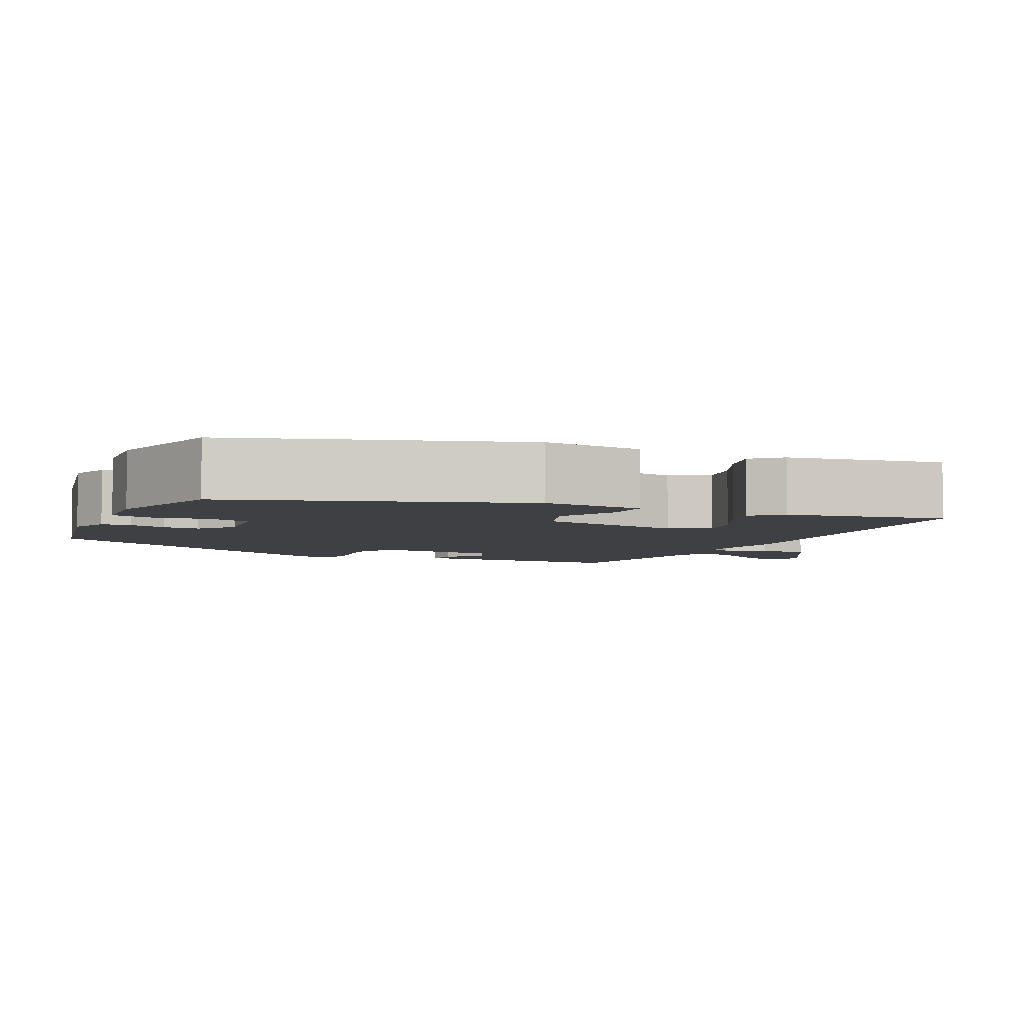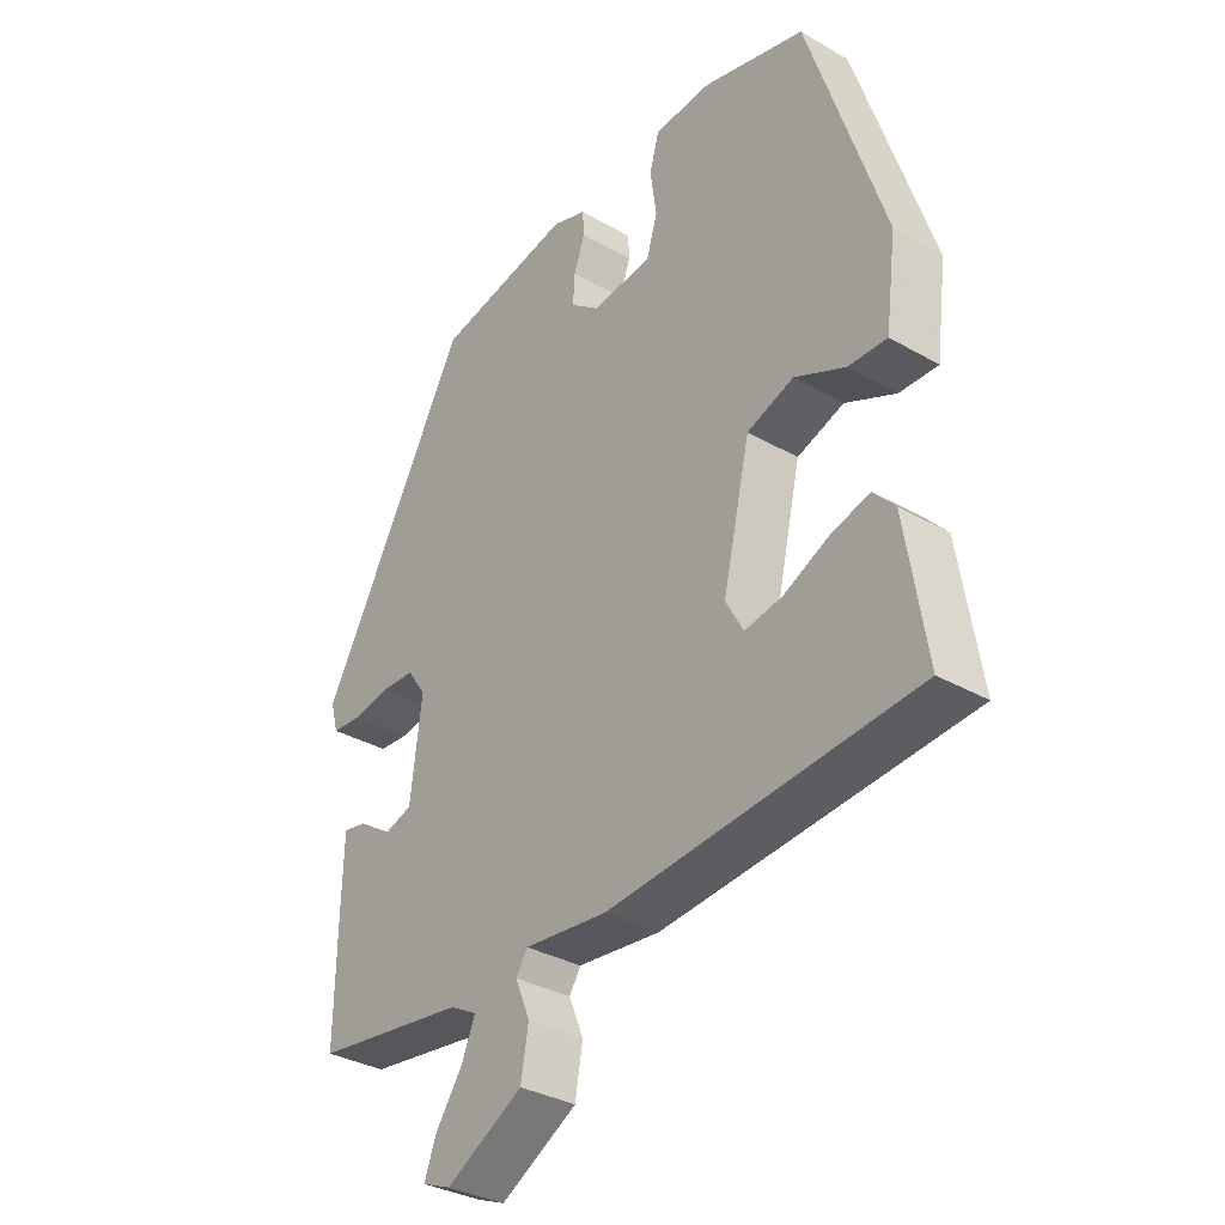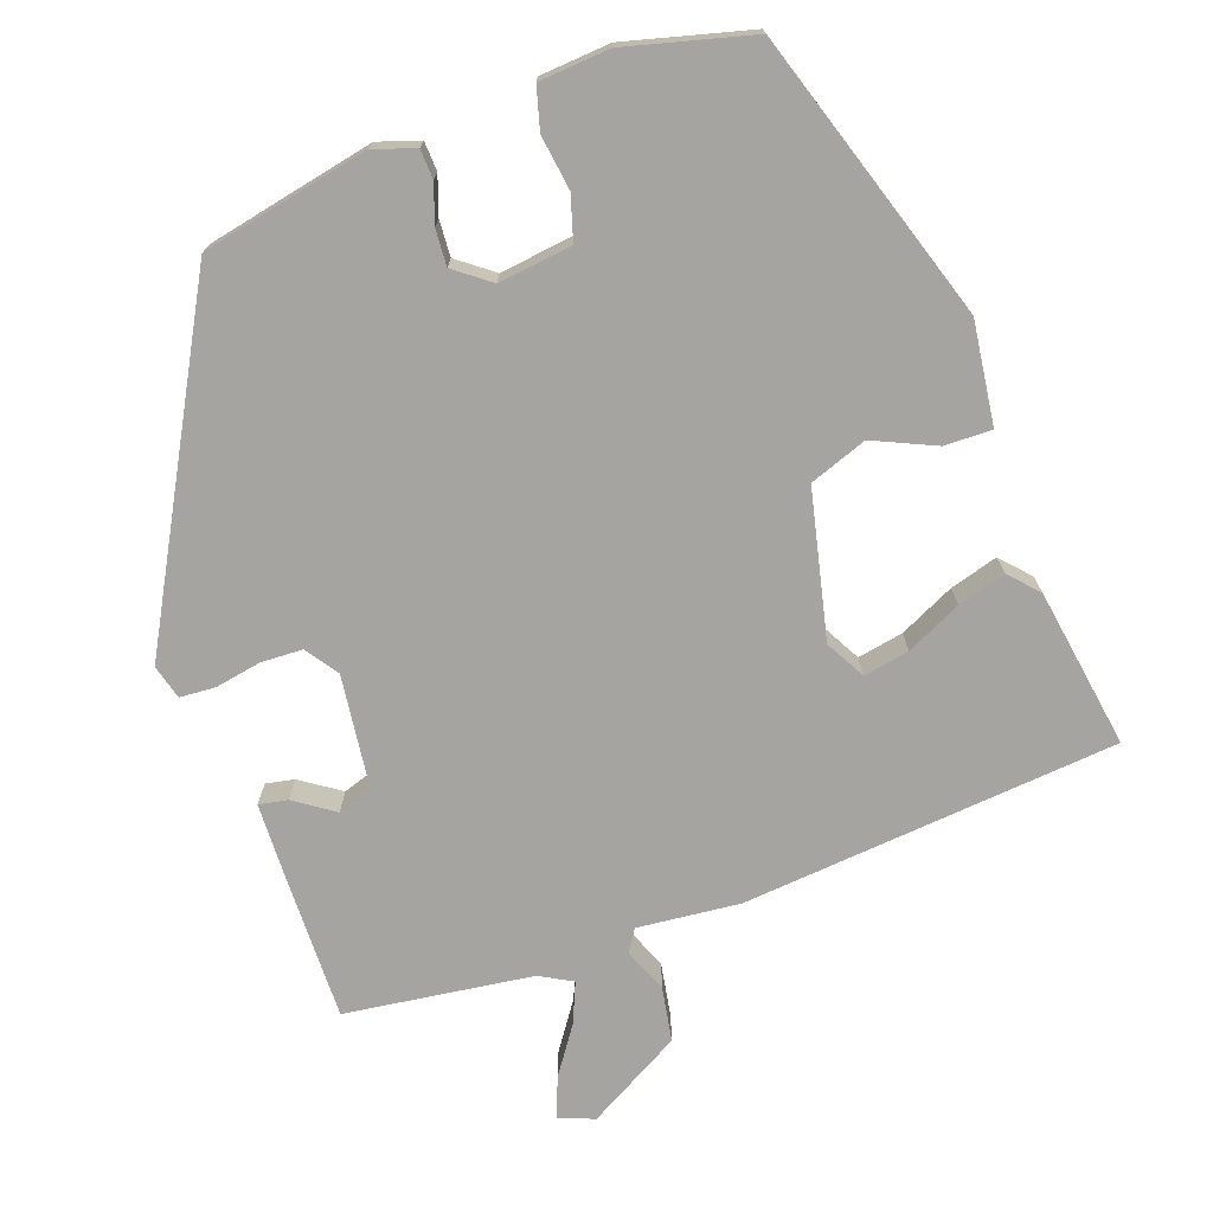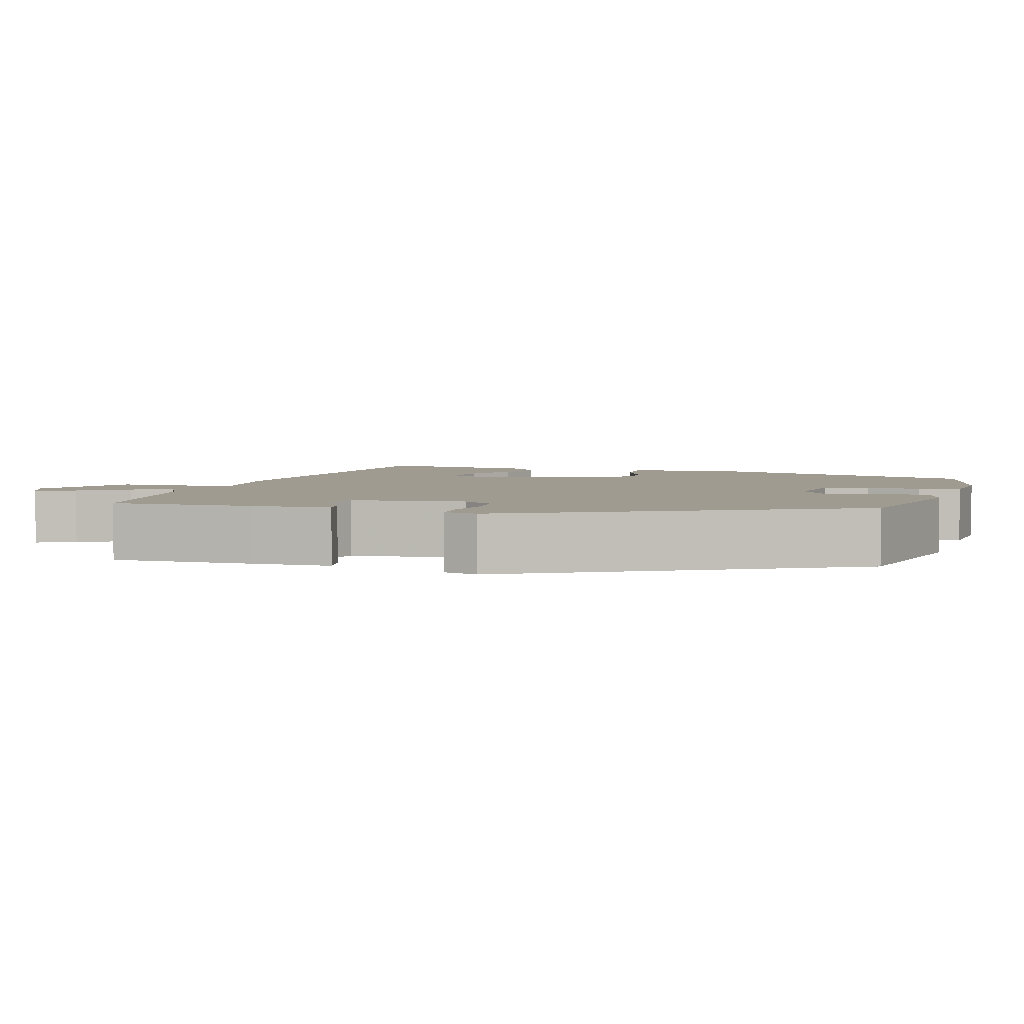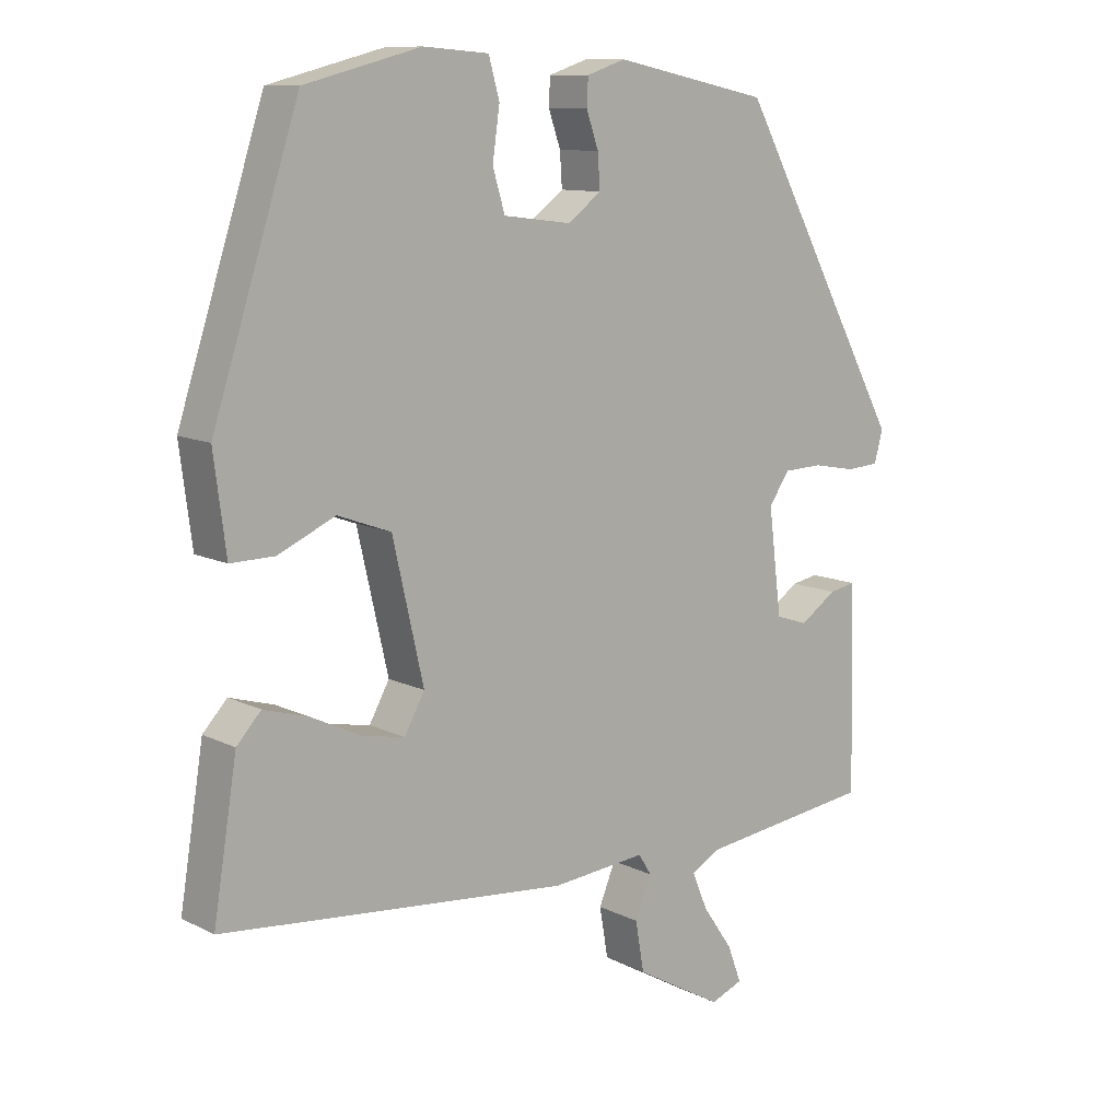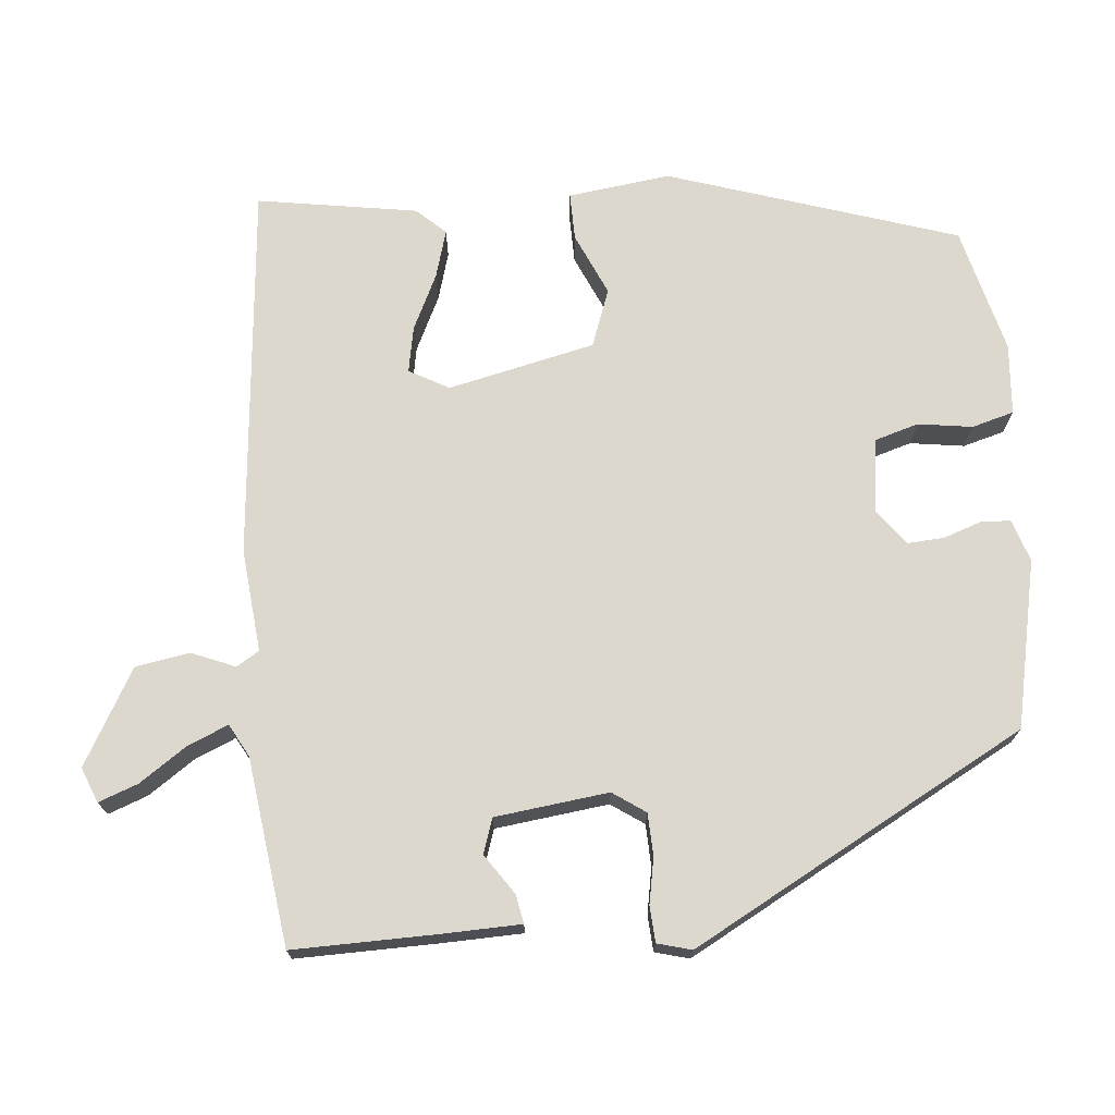
<metadata>
{"format":"obj","ext":"obj","renderer":"f3d","projection":"perspective","resolution":1024,"background":"white","views":[{"elev":-4.8,"azim":65.1,"up":"+Y"},{"elev":-33.4,"azim":51.8,"up":"+Z"},{"elev":-73.3,"azim":19.6,"up":"+Y"},{"elev":4.0,"azim":-72.9,"up":"+Y"},{"elev":10.8,"azim":140.8,"up":"+Z"},{"elev":72.2,"azim":-95.1,"up":"+Y"}]}
</metadata>
<code>
v 0.487 0.07 -0.466
v 0.003 0.07 -0.51
v -0.129 0.07 -0.497
v -0.147 0.07 -0.526
v -0.124 0.07 -0.582
v -0.136 0.07 -0.652
v -0.258 0.07 -0.721
v -0.303 0.07 -0.703
v -0.284 0.07 -0.652
v -0.242 0.07 -0.591
v -0.22 0.07 -0.539
v -0.262 0.07 -0.516
v -0.503 0.07 -0.484
v -0.5 0.07 -0.3
v -0.497 0.07 -0.198
v -0.46 0.07 -0.205
v -0.409 0.07 -0.24
v -0.364 0.07 -0.225
v -0.346 0.07 -0.079
v -0.375 0.07 -0.037
v -0.429 0.07 -0.035
v -0.488 0.07 -0.046
v -0.534 0.07 -0.043
v -0.546 0.07 0.001
v -0.312 0.07 0.431
v -0.097 0.07 0.476
v -0.043 0.07 0.458
v -0.041 0.07 0.42
v -0.058 0.07 0.371
v -0.061 0.07 0.324
v -0.015 0.07 0.289
v 0.08 0.07 0.301
v 0.097 0.07 0.358
v 0.087 0.07 0.428
v 0.102 0.07 0.482
v 0.193 0.07 0.489
v 0.355 0.07 0.447
v 0.475 0.07 0.076
v 0.458 0.07 -0.056
v 0.397 0.07 -0.055
v 0.317 0.07 -0.019
v 0.243 0.07 -0.046
v 0.2 0.07 -0.235
v 0.228 0.07 -0.286
v 0.287 0.07 -0.275
v 0.358 0.07 -0.241
v 0.42 0.07 -0.223
v 0.454 0.07 -0.26
v 0.487 0 -0.466
v 0.003 0 -0.51
v -0.129 0 -0.497
v -0.147 0 -0.526
v -0.124 0 -0.582
v -0.136 0 -0.652
v -0.258 0 -0.721
v -0.303 0 -0.703
v -0.284 0 -0.652
v -0.242 0 -0.591
v -0.22 0 -0.539
v -0.262 0 -0.516
v -0.503 0 -0.484
v -0.5 0 -0.3
v -0.497 0 -0.198
v -0.46 0 -0.205
v -0.409 0 -0.24
v -0.364 0 -0.225
v -0.346 0 -0.079
v -0.375 0 -0.037
v -0.429 0 -0.035
v -0.488 0 -0.046
v -0.534 0 -0.043
v -0.546 0 0.001
v -0.312 0 0.431
v -0.097 0 0.476
v -0.043 0 0.458
v -0.041 0 0.42
v -0.058 0 0.371
v -0.061 0 0.324
v -0.015 0 0.289
v 0.08 0 0.301
v 0.097 0 0.358
v 0.087 0 0.428
v 0.102 0 0.482
v 0.193 0 0.489
v 0.355 0 0.447
v 0.475 0 0.076
v 0.458 0 -0.056
v 0.397 0 -0.055
v 0.317 0 -0.019
v 0.243 0 -0.046
v 0.2 0 -0.235
v 0.228 0 -0.286
v 0.287 0 -0.275
v 0.358 0 -0.241
v 0.42 0 -0.223
v 0.454 0 -0.26
f 1 2 3
f 48 1 3
f 47 48 3
f 46 47 3
f 45 46 3
f 44 45 3
f 43 44 3
f 42 43 3
f 39 40 41
f 38 39 41
f 37 38 41
f 36 37 41
f 35 36 41
f 34 35 41
f 33 34 41
f 32 33 41 42
f 31 32 42 3
f 27 28 29
f 26 27 29
f 25 26 29
f 24 25 29
f 23 24 29
f 22 23 29
f 21 22 29
f 20 21 29 30
f 19 20 30 31
f 15 16 17
f 14 15 17
f 13 14 17
f 12 13 17
f 11 12 17 18
f 8 9 10
f 7 8 10
f 6 7 10
f 5 6 10
f 4 5 10
f 4 10 11
f 18 19 31
f 11 18 31
f 4 11 31
f 3 4 31
f 51 50 49
f 51 49 96
f 51 96 95
f 51 95 94
f 51 94 93
f 51 93 92
f 51 92 91
f 51 91 90
f 89 88 87
f 89 87 86
f 89 86 85
f 89 85 84
f 89 84 83
f 89 83 82
f 89 82 81
f 90 89 81 80
f 51 90 80 79
f 77 76 75
f 77 75 74
f 77 74 73
f 77 73 72
f 77 72 71
f 77 71 70
f 77 70 69
f 78 77 69 68
f 79 78 68 67
f 65 64 63
f 65 63 62
f 65 62 61
f 65 61 60
f 66 65 60 59
f 58 57 56
f 58 56 55
f 58 55 54
f 58 54 53
f 58 53 52
f 59 58 52
f 79 67 66
f 79 66 59
f 79 59 52
f 79 52 51
f 1 49 50 2
f 2 50 51 3
f 3 51 52 4
f 4 52 53 5
f 5 53 54 6
f 6 54 55 7
f 7 55 56 8
f 8 56 57 9
f 9 57 58 10
f 10 58 59 11
f 11 59 60 12
f 12 60 61 13
f 13 61 62 14
f 14 62 63 15
f 15 63 64 16
f 16 64 65 17
f 17 65 66 18
f 18 66 67 19
f 19 67 68 20
f 20 68 69 21
f 21 69 70 22
f 22 70 71 23
f 23 71 72 24
f 24 72 73 25
f 25 73 74 26
f 26 74 75 27
f 27 75 76 28
f 28 76 77 29
f 29 77 78 30
f 30 78 79 31
f 31 79 80 32
f 32 80 81 33
f 33 81 82 34
f 34 82 83 35
f 35 83 84 36
f 36 84 85 37
f 37 85 86 38
f 38 86 87 39
f 39 87 88 40
f 40 88 89 41
f 41 89 90 42
f 42 90 91 43
f 43 91 92 44
f 44 92 93 45
f 45 93 94 46
f 46 94 95 47
f 47 95 96 48
f 48 96 49 1

</code>
